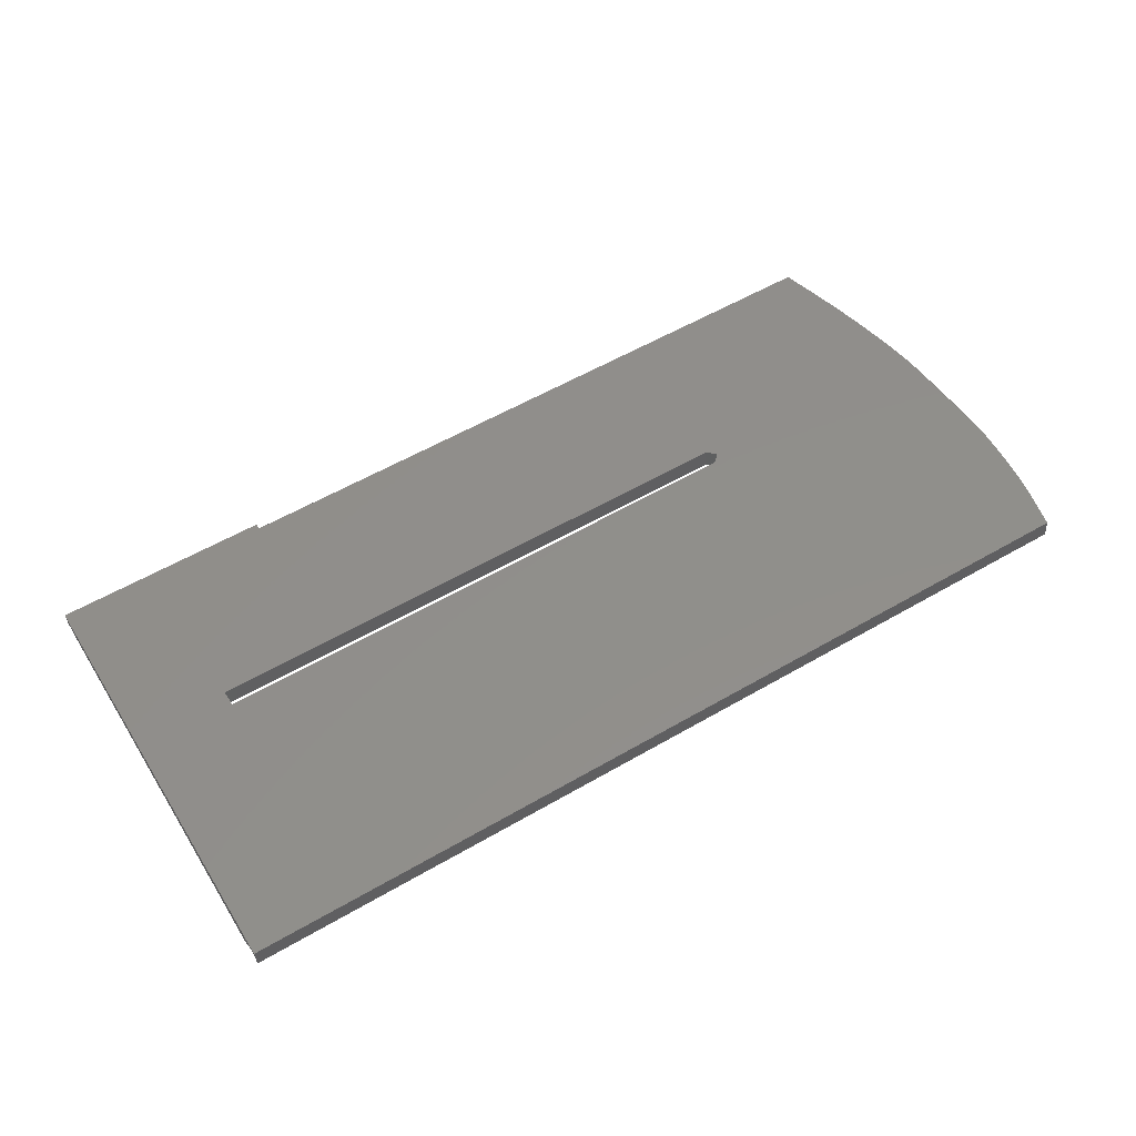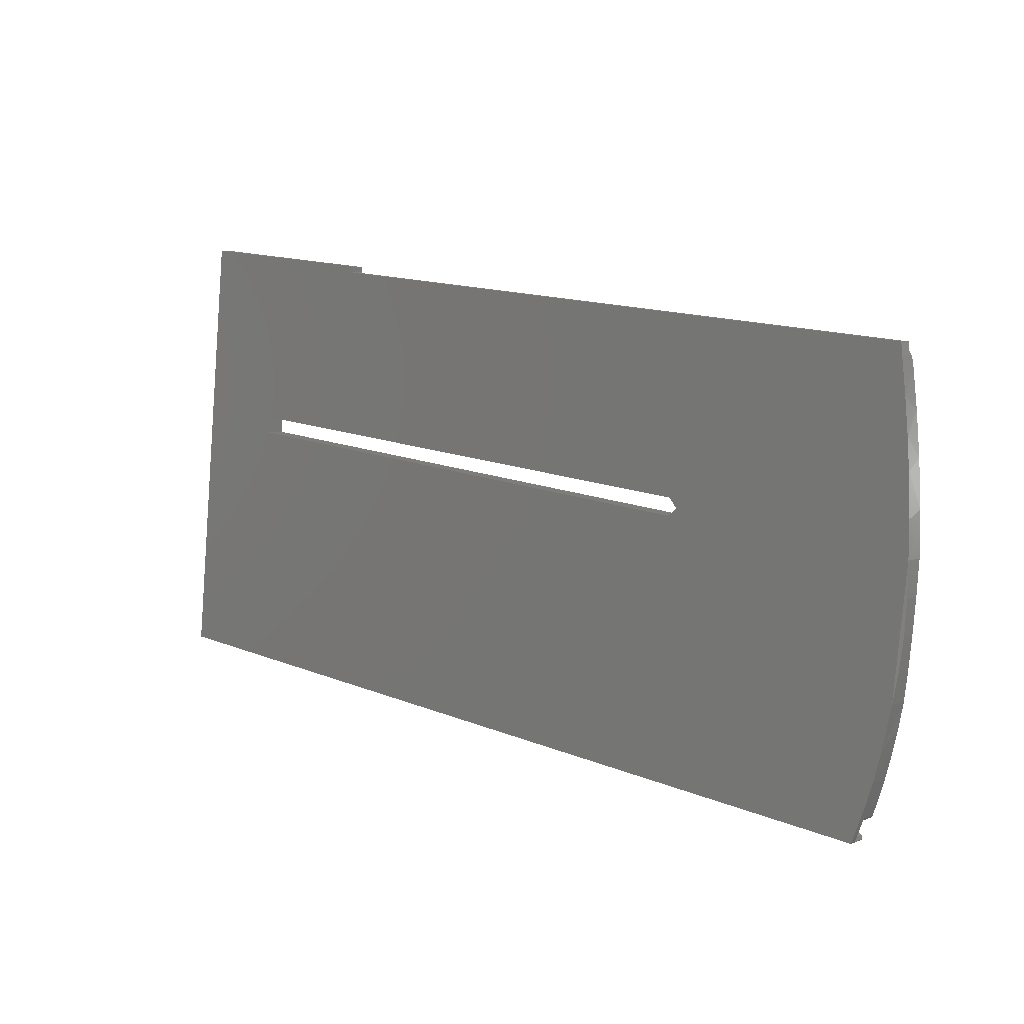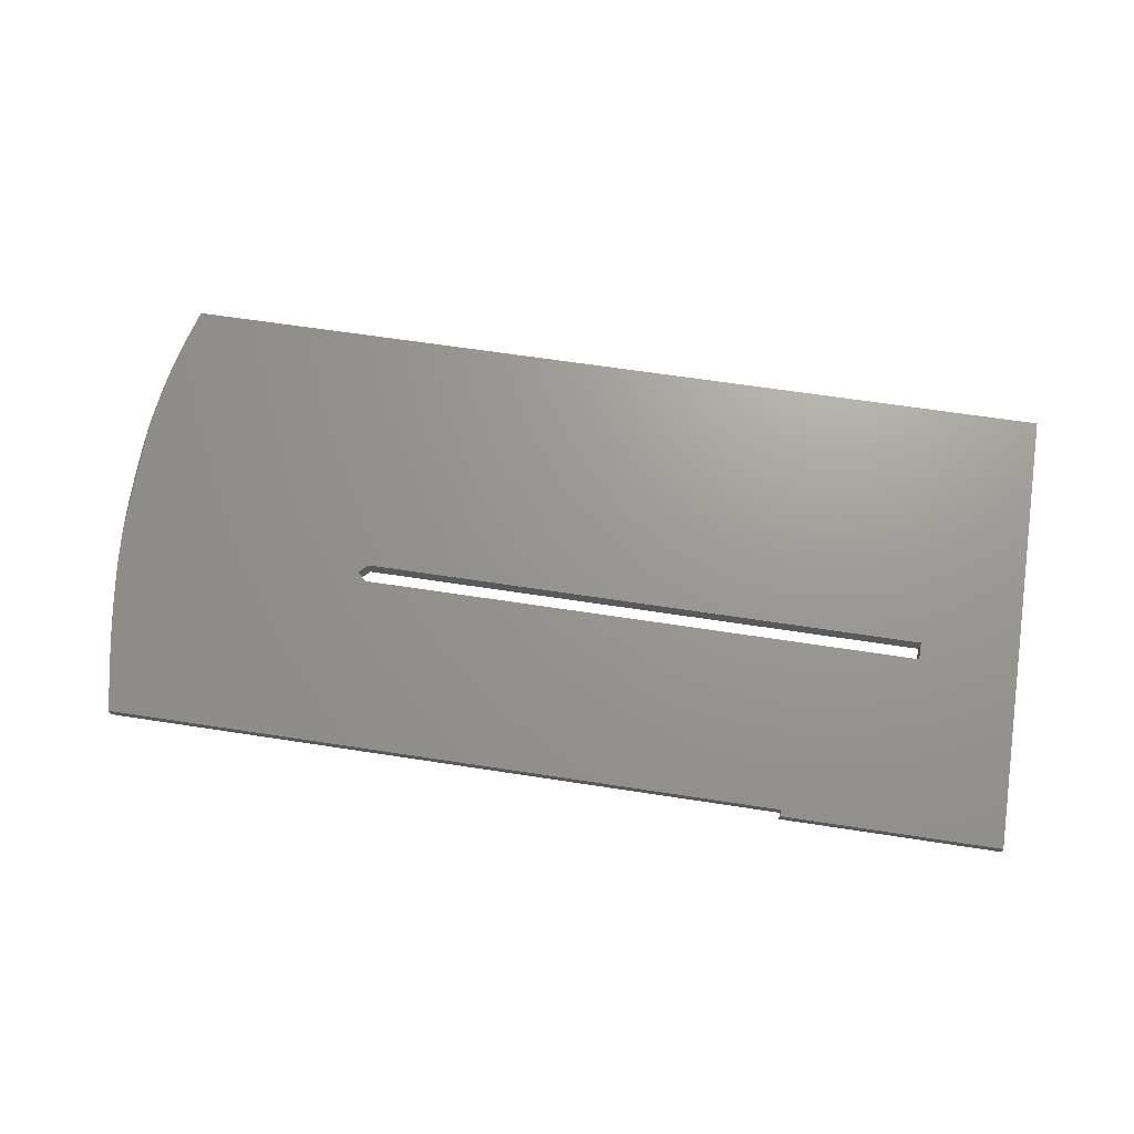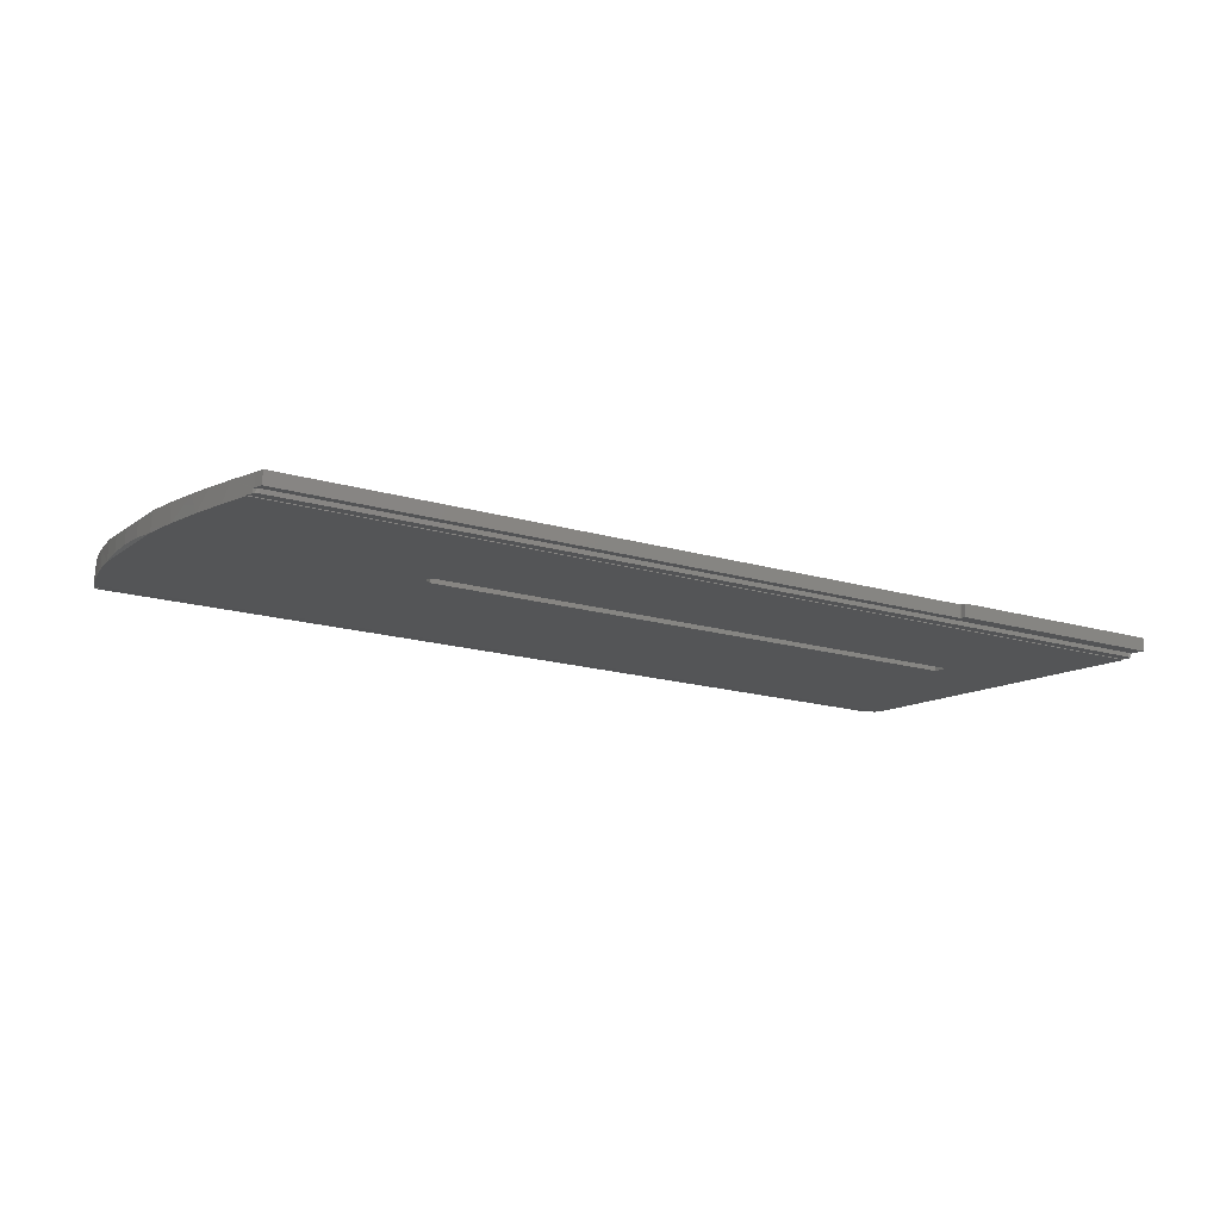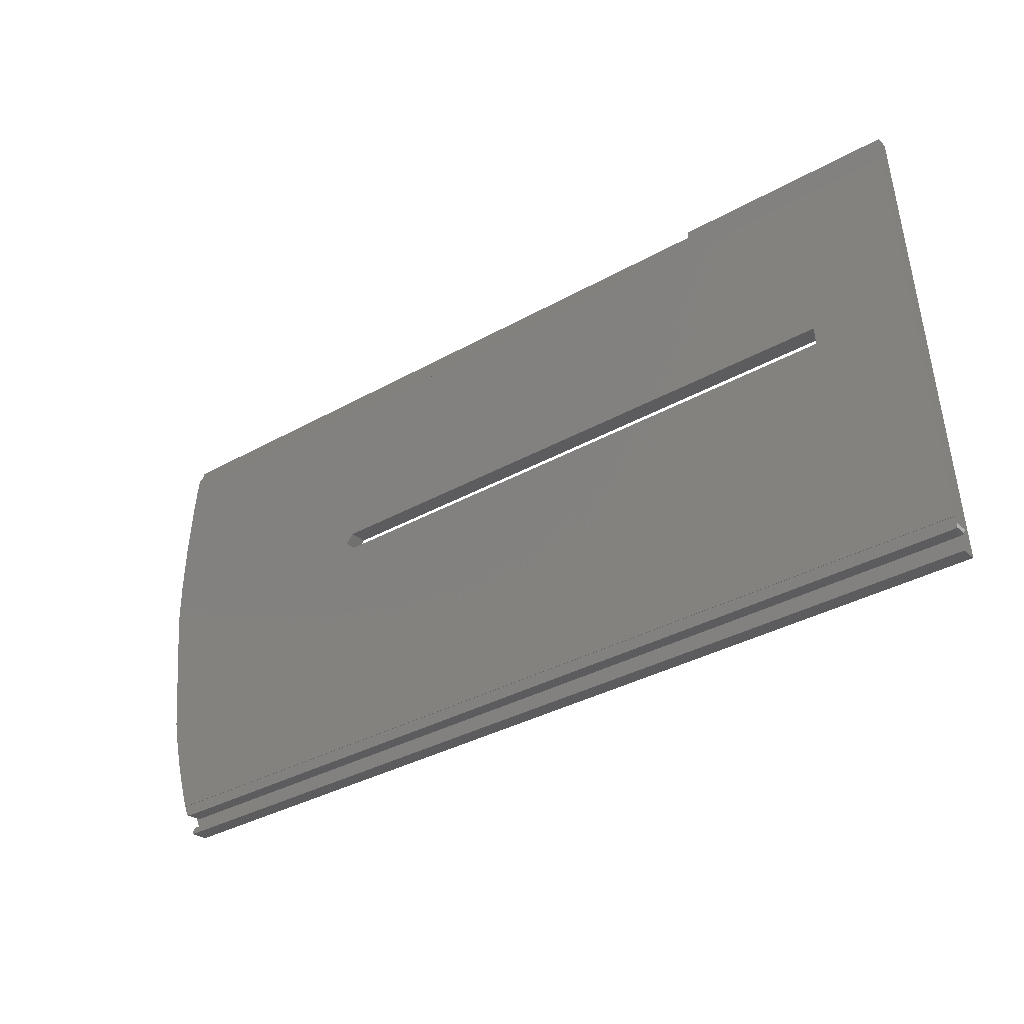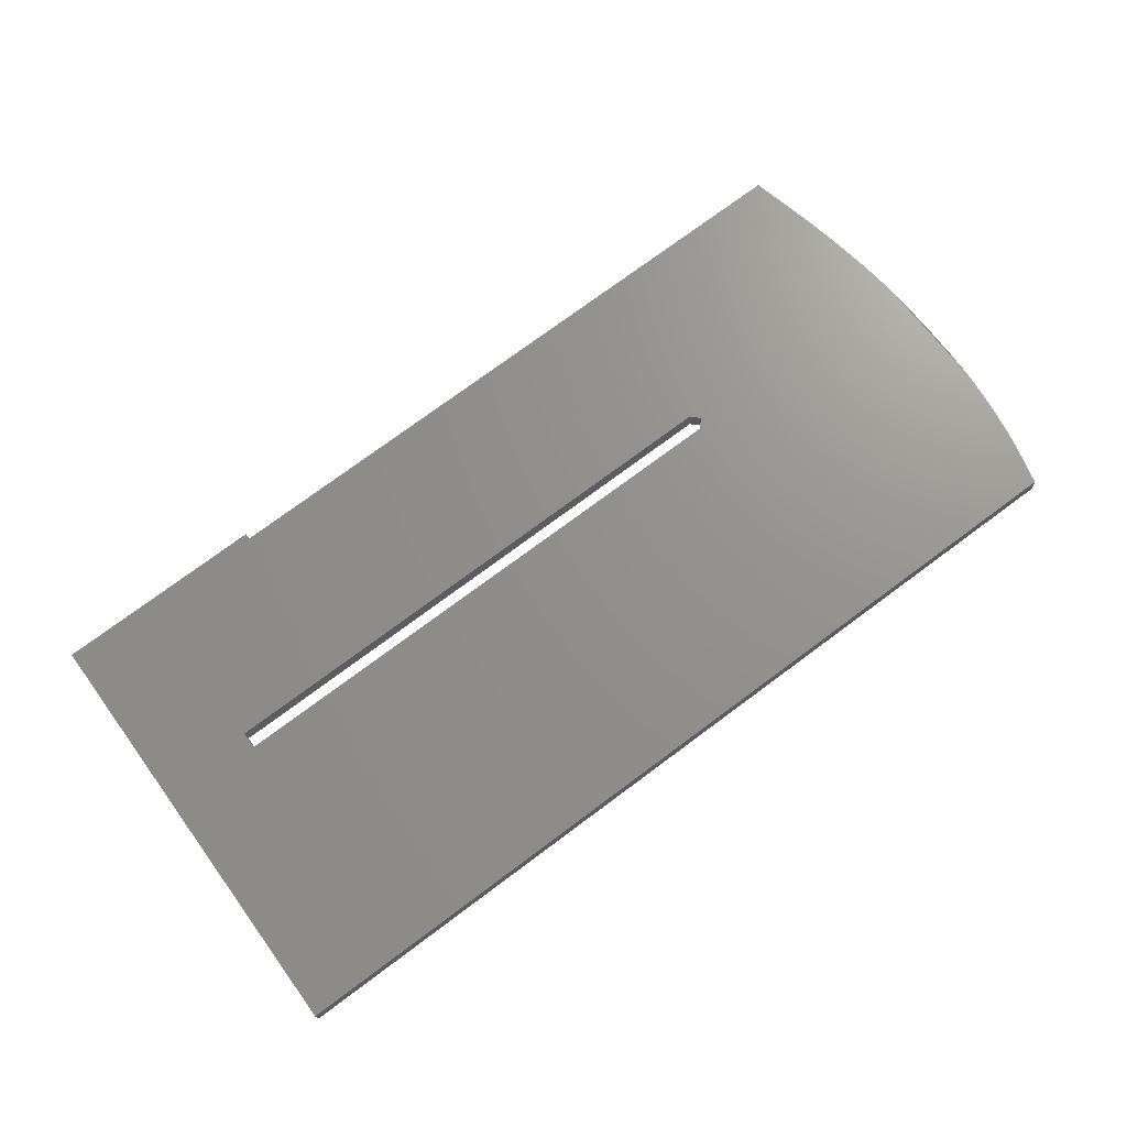
<metadata>
{"format":"stl","ext":"stl","renderer":"f3d","projection":"perspective","resolution":1024,"background":"white","views":[{"elev":56.8,"azim":148.8,"up":"+Y"},{"elev":14.5,"azim":-138.5,"up":"+Z"},{"elev":63.0,"azim":8.9,"up":"+Y"},{"elev":-18.2,"azim":-29.3,"up":"+Y"},{"elev":-35.6,"azim":36.5,"up":"+Z"},{"elev":75.8,"azim":143.5,"up":"+Y"}]}
</metadata>
<code>
# stl→obj: 102 verts, 204 faces
v 247.2 35.99 -304.4
v 247.2 38.18 -304.1
v 210 38.18 -304.1
v 230.4 41.82 -334.8
v 210 35.99 -304.4
v 209.9 36 -304.4
v 209.9 38.19 -304.2
v 209.9 38.3 -305.1
v 247.2 36.4 -307.8
v 247.2 35.84 -309.2
v 247.2 43.16 -376.8
v 247.2 43.08 -376.8
v 247.2 46.35 -381.7
v 247.2 45.88 -377.7
v 247.2 43.31 -378
v 247.2 47.41 -381.9
v 230.4 42.18 -337.8
v 246.5 36.31 -307.1
v 247 36.34 -307.3
v 209.8 36.12 -305.5
v 94.22 36.31 -307.1
v 246.5 35.6 -307.2
v 209.9 36.12 -305.4
v 209.9 36.11 -305.4
v 247 35.63 -307.4
v 93.94 36.12 -305.5
v 93.75 36.33 -307.2
v 94.22 35.6 -307.2
v 93.52 36.36 -307.5
v 93.49 36.38 -307.7
v 93.75 35.62 -307.3
v 93.56 36.34 -307.4
v 92.24 39.26 -313.1
v 93.49 35.67 -307.7
v 93.94 38.31 -305.2
v 93.56 38.54 -307.1
v 209.8 38.31 -305.2
v 209.9 38.31 -305.2
v 247.2 35.69 -307.9
v 230.4 38.89 -338.2
v 133.2 38.89 -338.2
v 133.2 42.18 -337.8
v 93.17 35.74 -309.2
v 131.7 38.73 -336.7
v 131.7 42 -336.3
v 91.86 36.41 -315.4
v 91.52 43.08 -376.8
v 230.4 38.57 -335.2
v 133.2 38.57 -335.2
v 247.2 35.74 -309.2
v 133.2 41.82 -334.8
v 93.17 35.84 -309.2
v 90.57 37.18 -322.5
v 90.56 42.62 -372.5
v 91.52 43.16 -376.8
v 89.45 38.01 -330.1
v 89.78 42.16 -368.2
v 90.41 46.15 -371.3
v 91.23 46.61 -375.1
v 89.16 41.68 -363.9
v 89.52 45.54 -366.1
v 88.7 38.8 -337.4
v 88.7 41.2 -359.4
v 88.37 40.96 -354.2
v 88.7 44.69 -359
v 88.7 42.08 -337
v 88.36 42.42 -342.7
v 88.25 40.49 -348.7
v 88.36 39.76 -343
v 90.26 40.54 -324
v 89.3 41.36 -330.9
v 91.14 39.92 -318.8
v 246.5 45.97 -378.4
v 246.5 43.4 -378.7
v 92.6 43.4 -378.7
v 92.6 45.97 -378.4
v 92.14 43.38 -378.6
v 247 45.94 -378.2
v 247 43.37 -378.5
v 246.5 46.26 -380.9
v 247 46.29 -381.1
v 93.7 46.26 -380.9
v 93.1 46.3 -381.2
v 92.98 46.37 -381.9
v 92.44 46.15 -380
v 92.14 45.95 -378.3
v 247.2 44.33 -381.9
v 247.2 44.37 -382.3
v 247 44.27 -381.4
v 246.5 44.24 -381.2
v 93.7 44.24 -381.2
v 93.1 44.28 -381.5
v 93.02 47.41 -381.9
v 92.98 44.35 -382.1
v 91.87 45.9 -377.9
v 91.87 43.33 -378.2
v 91.7 43.25 -377.5
v 93.02 44.37 -382.3
v 93 44.36 -382.2
v 93.33 35.75 -308.5
v 88.37 43.75 -353.8
v 88.25 42.99 -348.4
f 1 2 3
f 4 3 2
f 5 1 3
f 6 5 3
f 7 6 3
f 8 7 3
f 4 8 3
f 9 2 1
f 10 2 9
f 11 2 12
f 10 12 2
f 13 2 14
f 15 14 2
f 16 2 13
f 17 2 16
f 17 4 2
f 11 15 2
f 18 1 5
f 19 1 18
f 19 9 1
f 6 18 5
f 20 21 18
f 22 18 21
f 23 20 18
f 24 23 18
f 6 24 18
f 25 19 18
f 25 18 22
f 26 27 21
f 28 21 27
f 20 26 21
f 28 22 21
f 29 30 27
f 31 27 30
f 32 29 27
f 26 32 27
f 31 28 27
f 33 30 29
f 34 30 33
f 31 30 34
f 33 29 32
f 35 32 26
f 36 32 35
f 33 32 36
f 35 26 20
f 37 20 23
f 35 20 37
f 38 23 24
f 37 23 38
f 7 24 6
f 8 24 7
f 38 24 8
f 39 9 19
f 10 9 39
f 25 39 19
f 10 22 28
f 25 22 10
f 31 10 28
f 12 40 41
f 42 41 40
f 43 41 44
f 45 44 41
f 46 41 43
f 47 12 41
f 46 47 41
f 45 41 42
f 12 48 40
f 4 40 48
f 17 42 40
f 17 40 4
f 43 49 48
f 4 48 49
f 50 43 48
f 12 50 48
f 43 44 49
f 51 49 44
f 4 49 51
f 51 44 45
f 52 43 50
f 33 46 43
f 52 33 43
f 10 50 12
f 10 52 50
f 11 12 47
f 53 54 47
f 55 47 54
f 46 53 47
f 11 47 55
f 56 57 54
f 58 54 57
f 53 56 54
f 59 54 58
f 55 54 59
f 56 60 57
f 61 57 60
f 58 57 61
f 62 63 60
f 61 60 63
f 56 62 60
f 64 63 62
f 61 63 65
f 64 65 63
f 66 62 56
f 67 62 66
f 68 62 69
f 67 69 62
f 64 62 68
f 70 56 53
f 71 56 70
f 66 56 71
f 72 53 46
f 70 53 72
f 72 46 33
f 73 74 75
f 55 75 74
f 76 73 75
f 77 76 75
f 77 75 55
f 78 74 73
f 79 74 78
f 79 55 74
f 80 73 76
f 80 81 73
f 78 73 81
f 82 80 76
f 83 82 76
f 84 83 76
f 85 84 76
f 86 85 76
f 77 86 76
f 78 13 14
f 79 78 14
f 79 14 15
f 78 81 13
f 87 13 81
f 88 13 87
f 16 13 88
f 89 81 80
f 87 81 89
f 90 80 82
f 89 80 90
f 91 82 83
f 91 90 82
f 92 83 84
f 92 91 83
f 93 84 85
f 92 84 94
f 93 94 84
f 86 95 85
f 93 85 95
f 96 95 86
f 59 93 95
f 55 59 95
f 97 55 95
f 96 97 95
f 77 96 86
f 88 90 91
f 88 89 90
f 92 88 91
f 88 87 89
f 92 98 88
f 16 88 98
f 92 99 98
f 93 98 99
f 93 16 98
f 92 94 99
f 93 99 94
f 17 16 93
f 36 35 93
f 45 93 35
f 33 36 93
f 59 33 93
f 45 42 93
f 17 93 42
f 4 38 8
f 4 37 38
f 51 35 37
f 4 51 37
f 51 45 35
f 59 72 33
f 100 34 33
f 52 100 33
f 58 70 72
f 59 58 72
f 61 71 70
f 58 61 70
f 65 66 71
f 61 65 71
f 67 66 65
f 101 65 64
f 102 65 101
f 67 65 102
f 10 34 100
f 31 34 10
f 10 100 52
f 67 68 69
f 102 64 68
f 67 102 68
f 102 101 64
f 96 55 97
f 77 55 96
f 11 55 15
f 79 15 55
f 25 10 39

</code>
